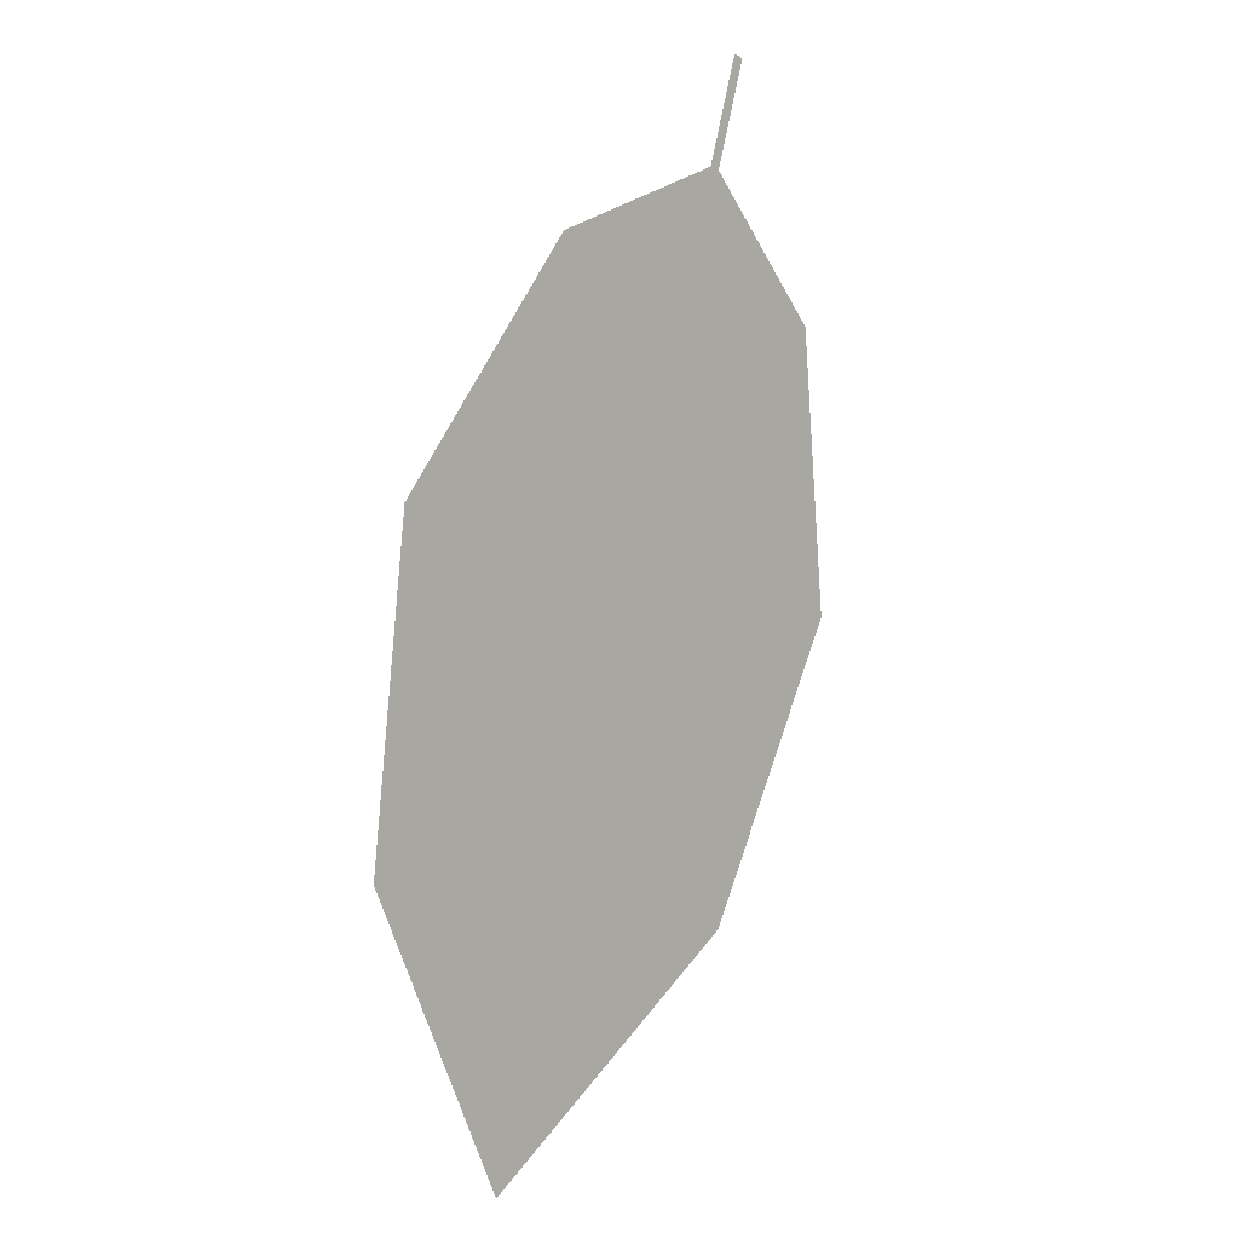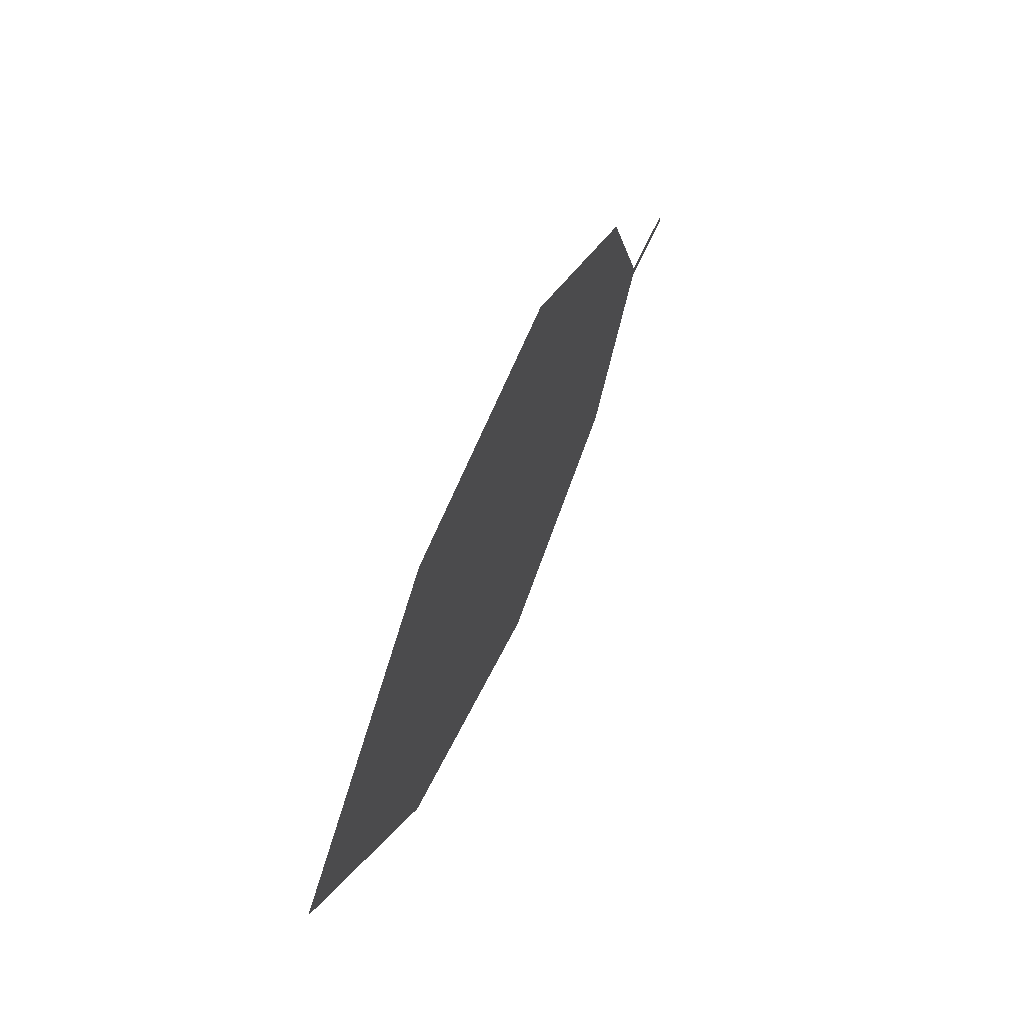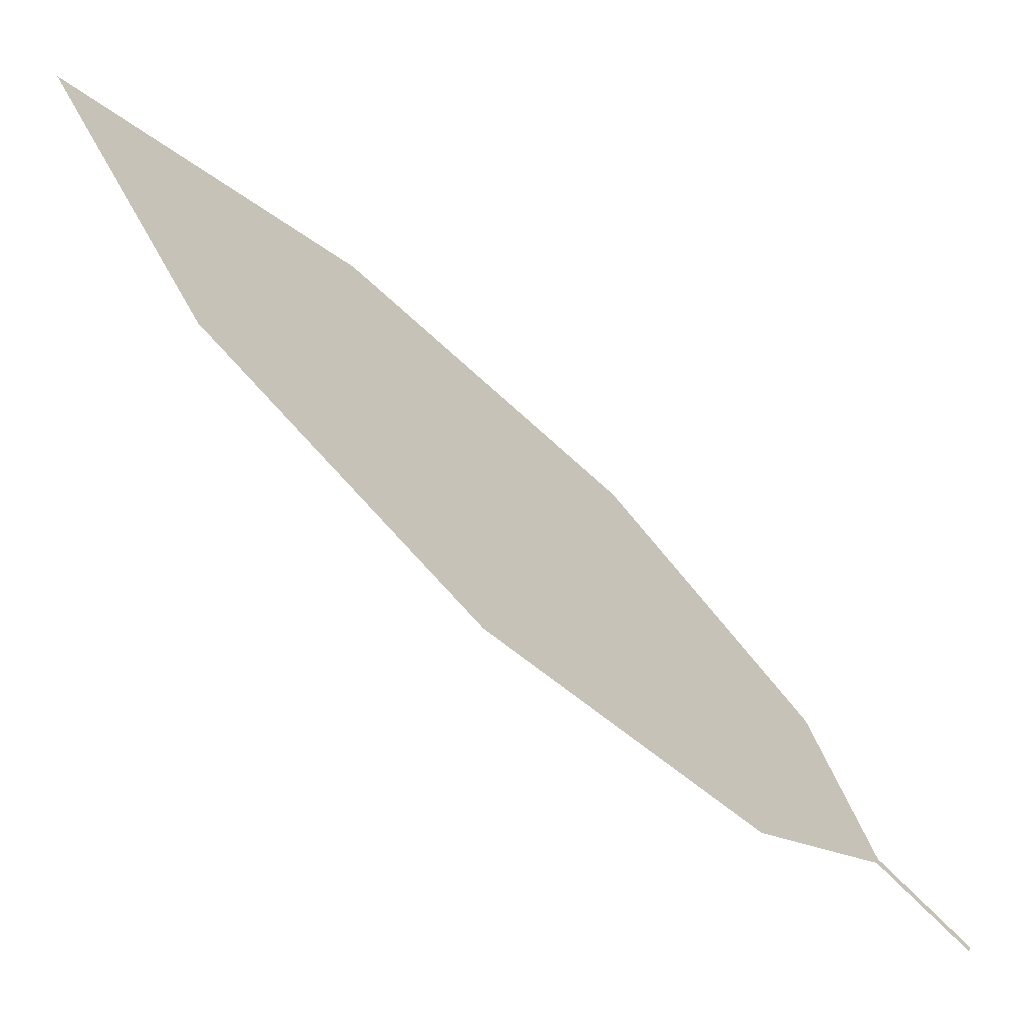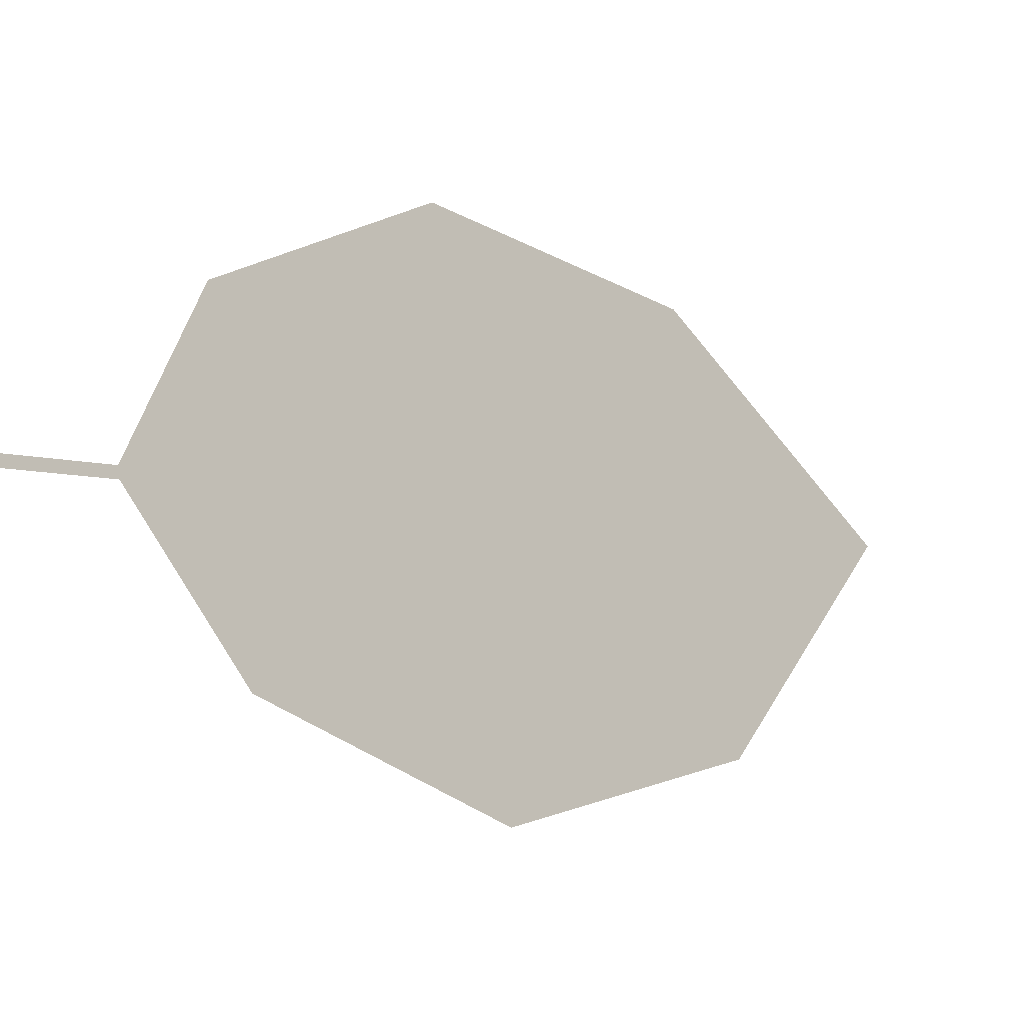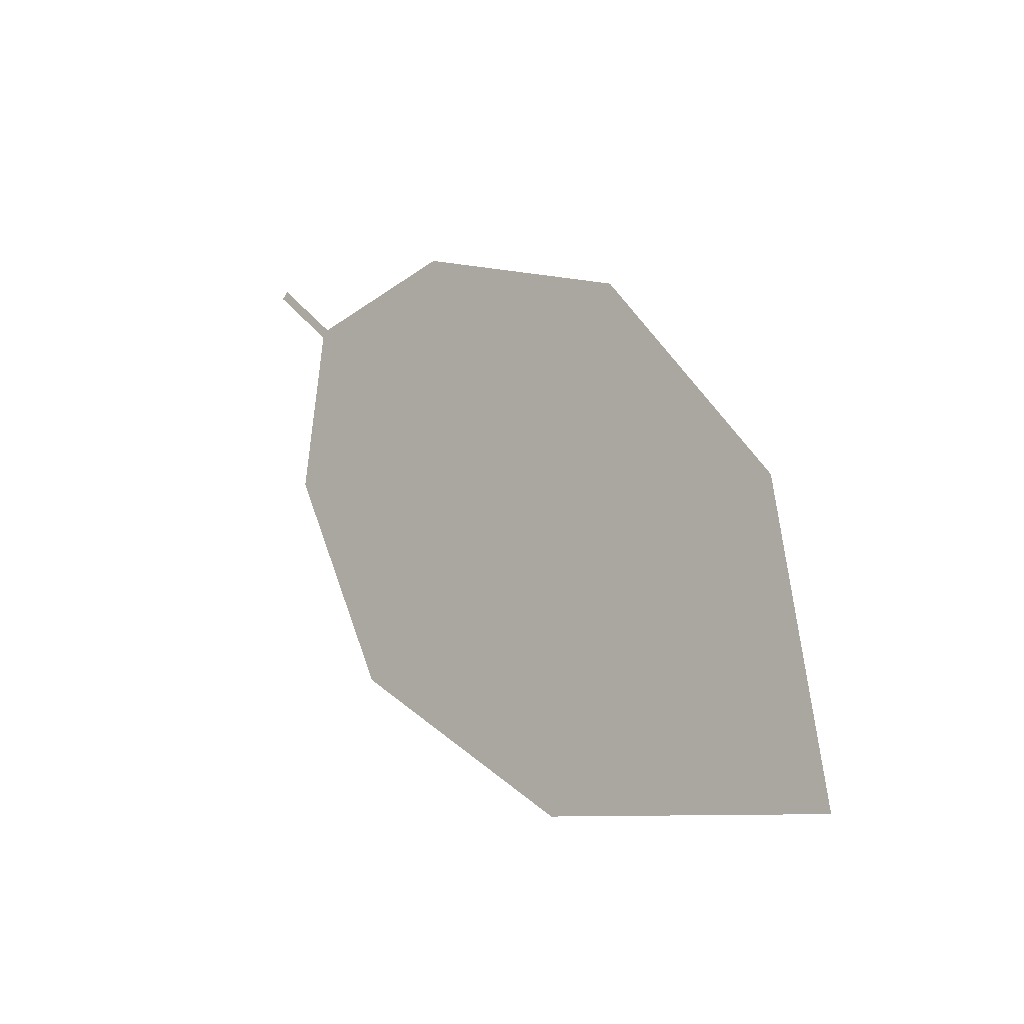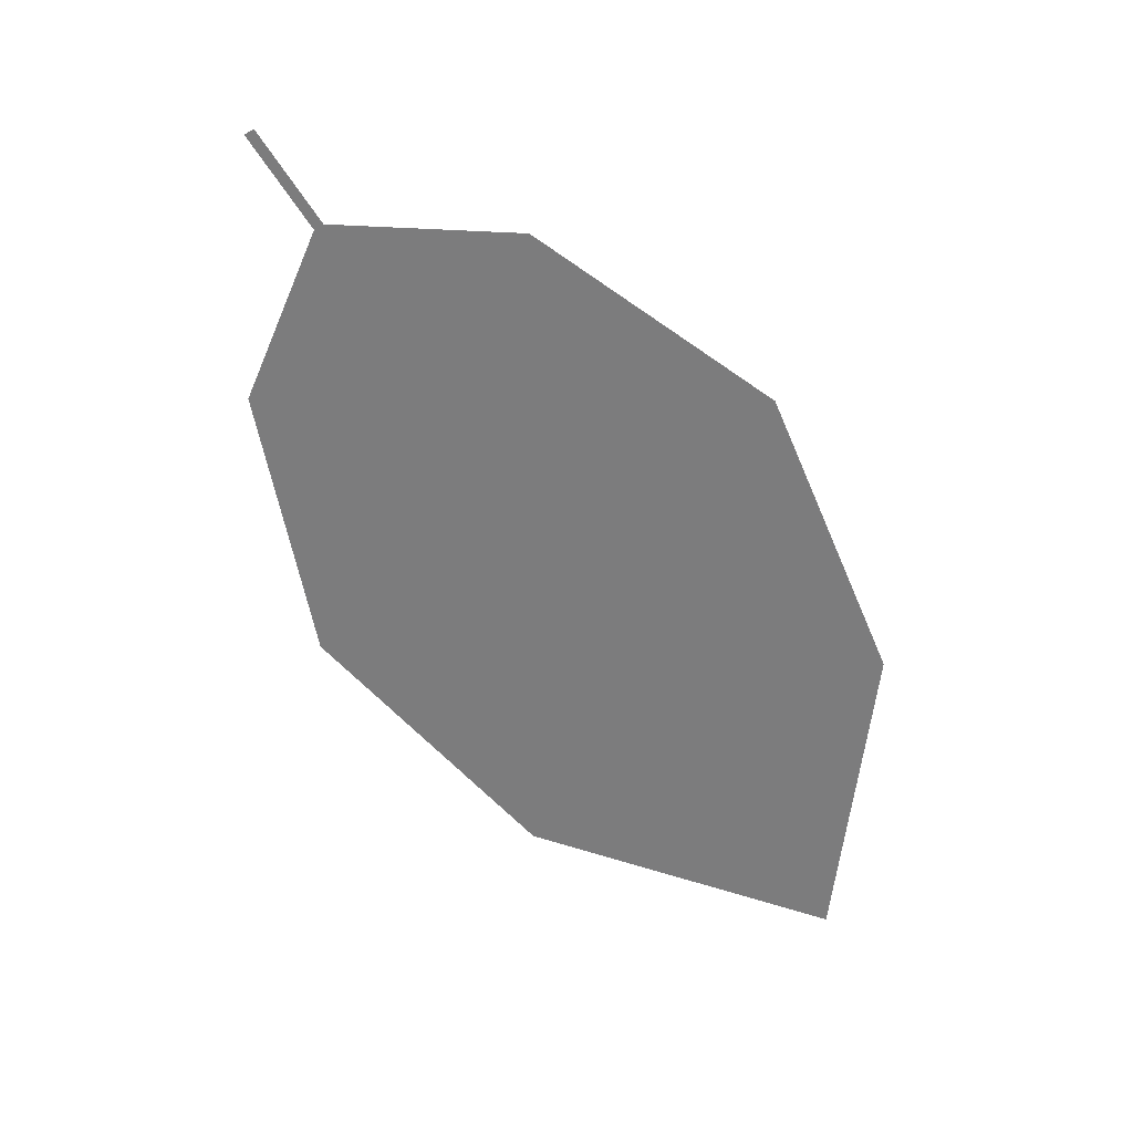
<metadata>
{"format":"obj","ext":"obj","renderer":"f3d","projection":"perspective","resolution":1024,"background":"white","views":[{"elev":31.5,"azim":20.4,"up":"+Y"},{"elev":-70.8,"azim":142.0,"up":"+Y"},{"elev":-34.7,"azim":62.4,"up":"+Z"},{"elev":-56.4,"azim":-125.3,"up":"+Z"},{"elev":-37.9,"azim":-71.0,"up":"+Y"},{"elev":14.4,"azim":-113.9,"up":"+Y"}]}
</metadata>
<code>
o Leaves.050_leaves.050
v 0.08118 -0.02949 1.501
v 0.08111 -0.04168 1.51
v 0.08192 -0.03025 1.5
v 0.08186 -0.04244 1.509
v 0.09599 -0.1365 1.545
v 0.09262 -0.06566 1.502
v 0.09992 -0.1037 1.514
v 0.06612 -0.1061 1.587
v 0.08089 -0.1518 1.588
v 0.06259 -0.0657 1.566
v 0.07022 -0.04283 1.534
f 1 2 4 3
f 8 5 4 2
f 5 7 6 4
f 8 9 5
f 2 11 10 8

</code>
